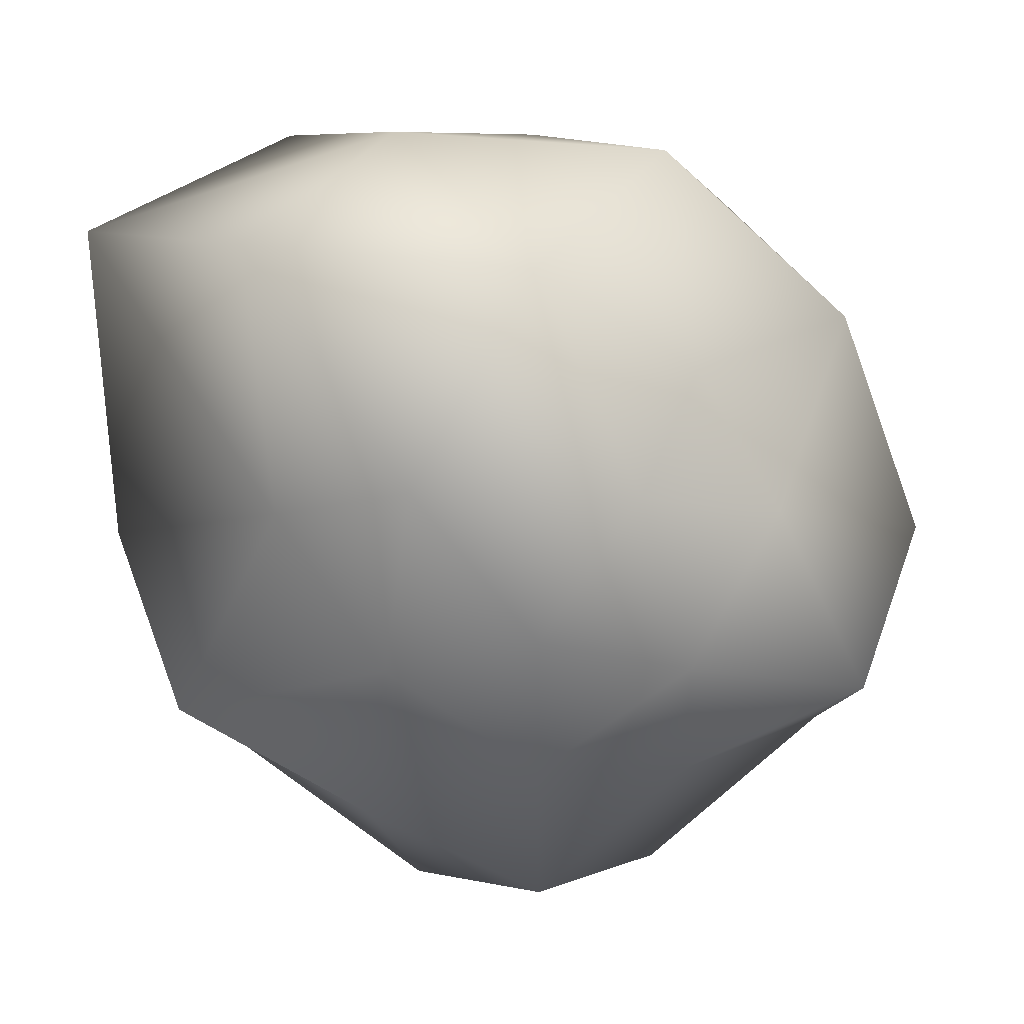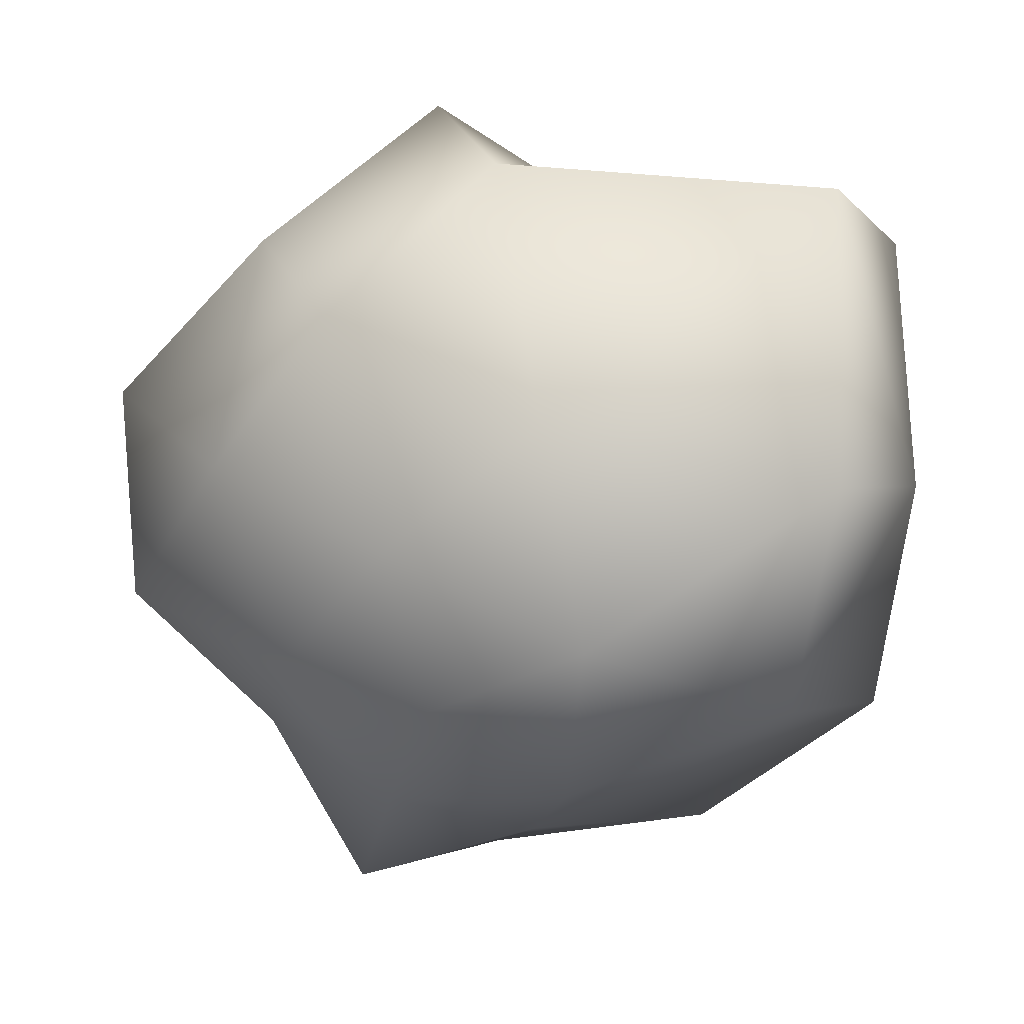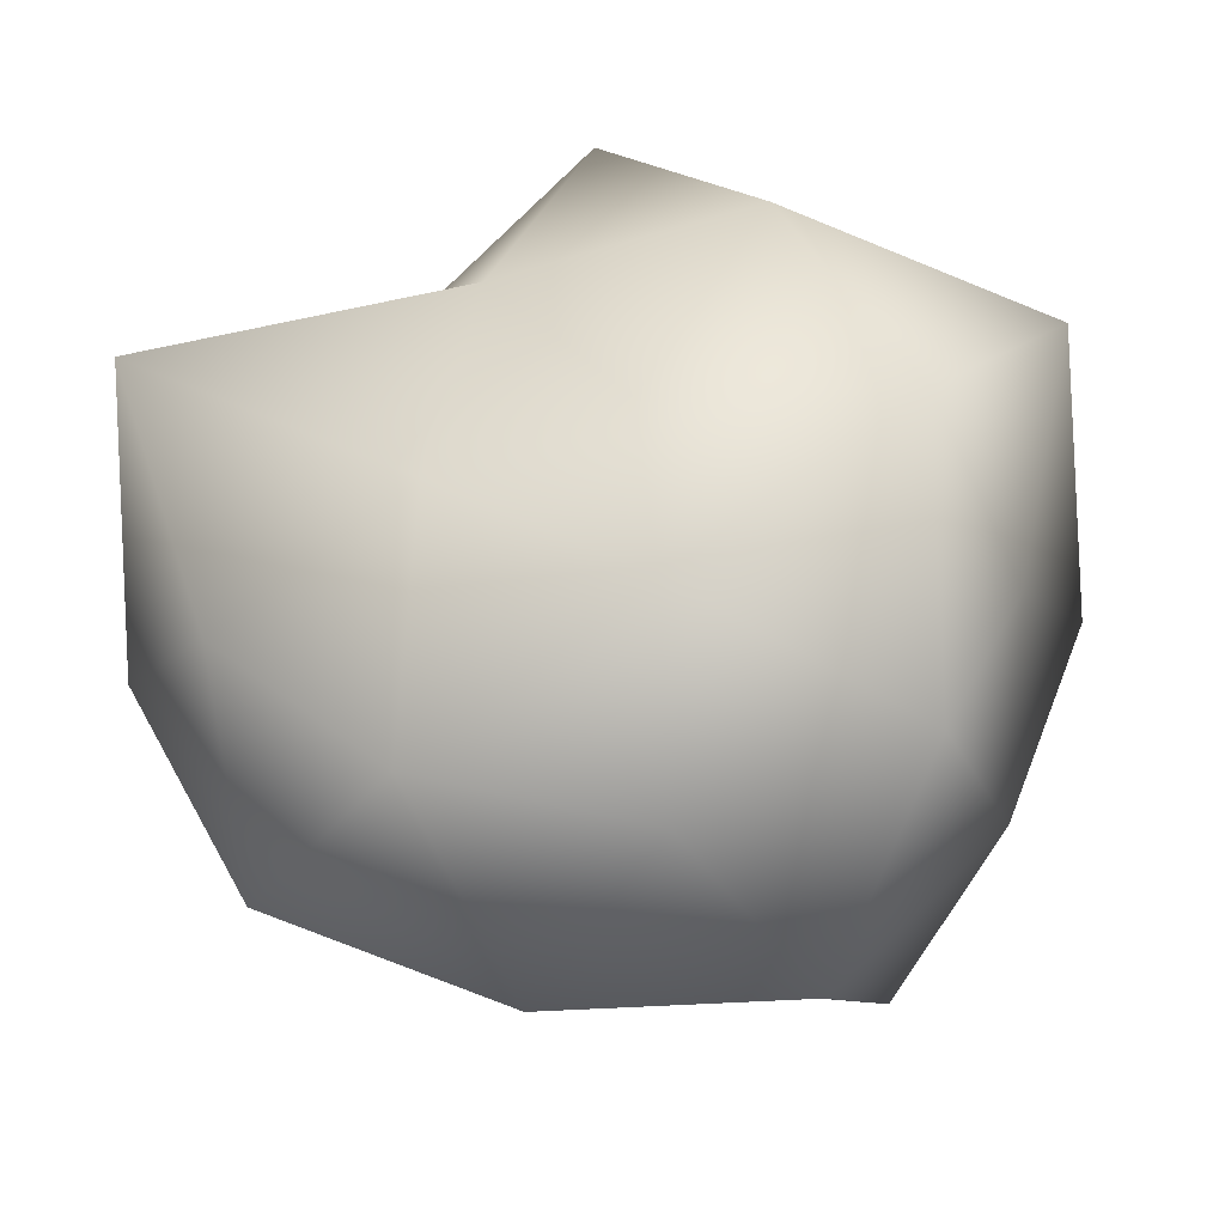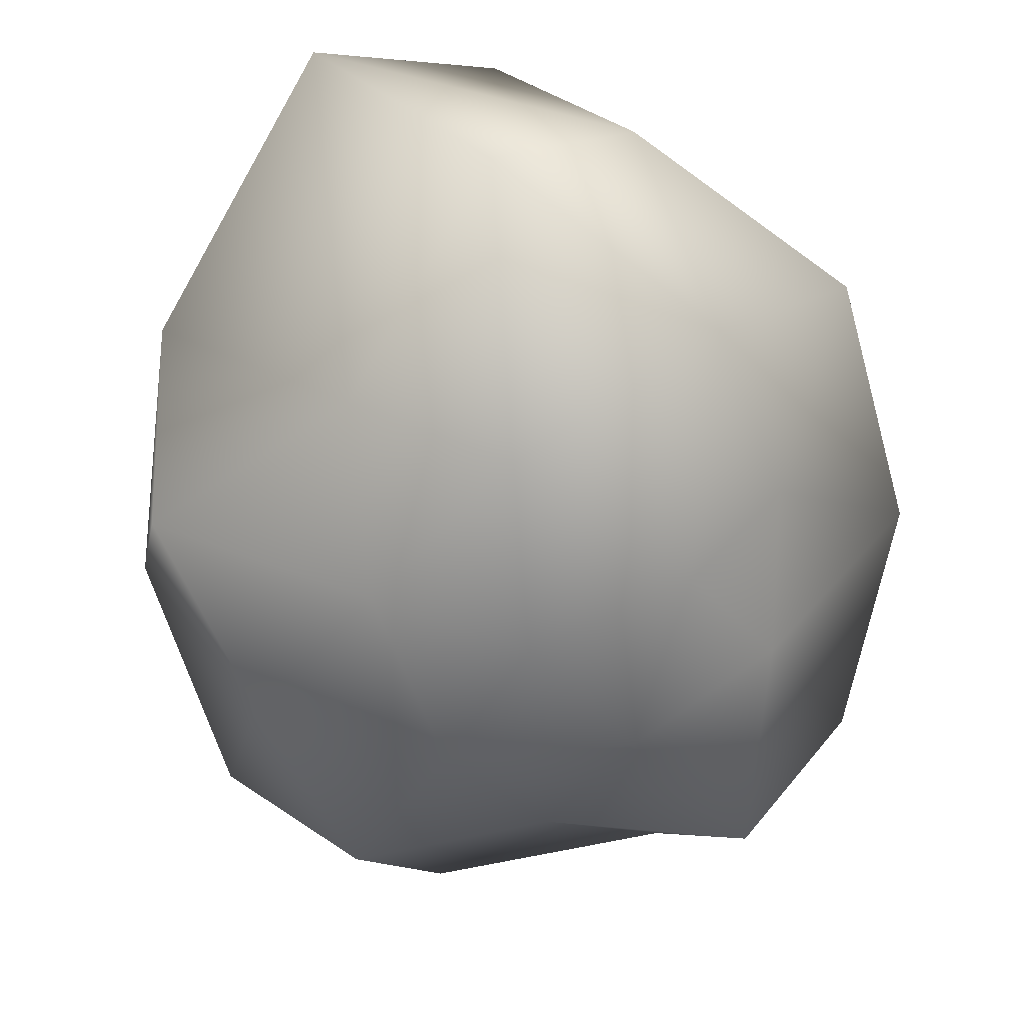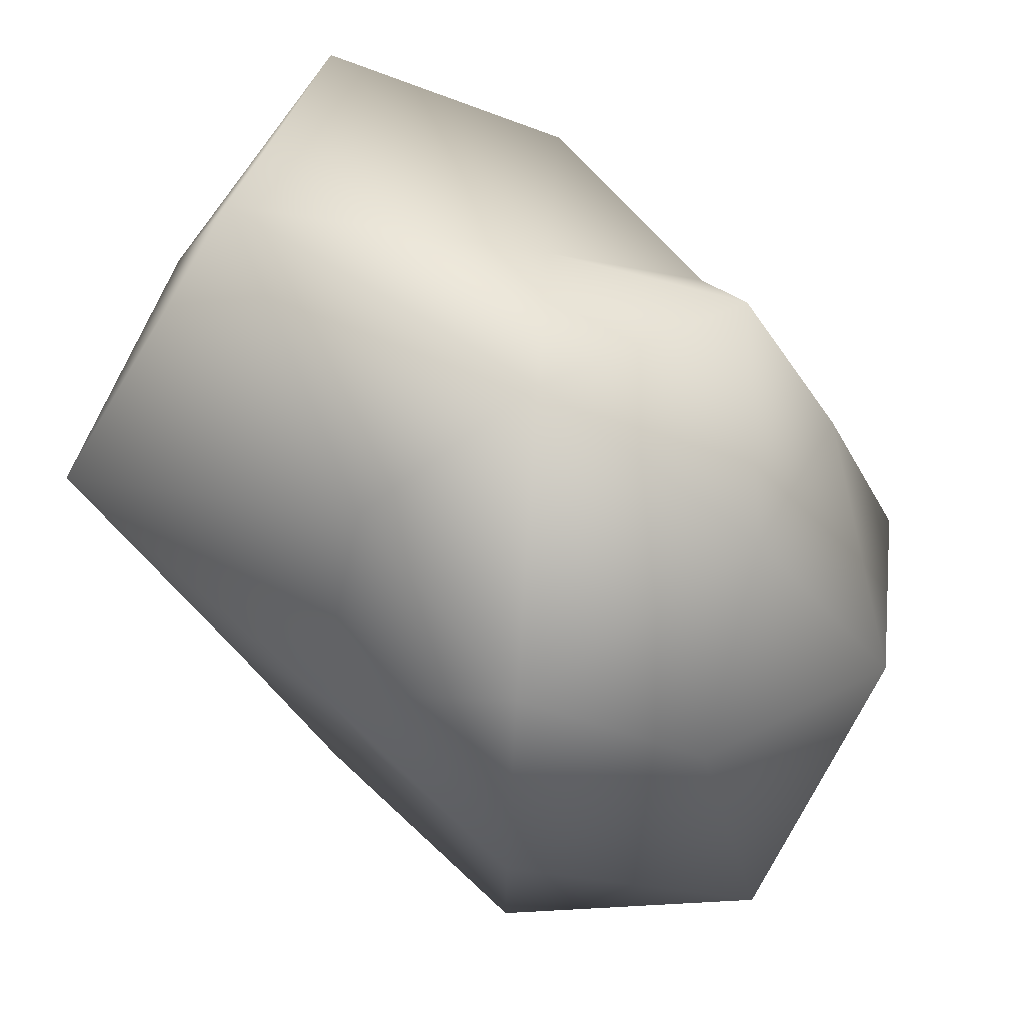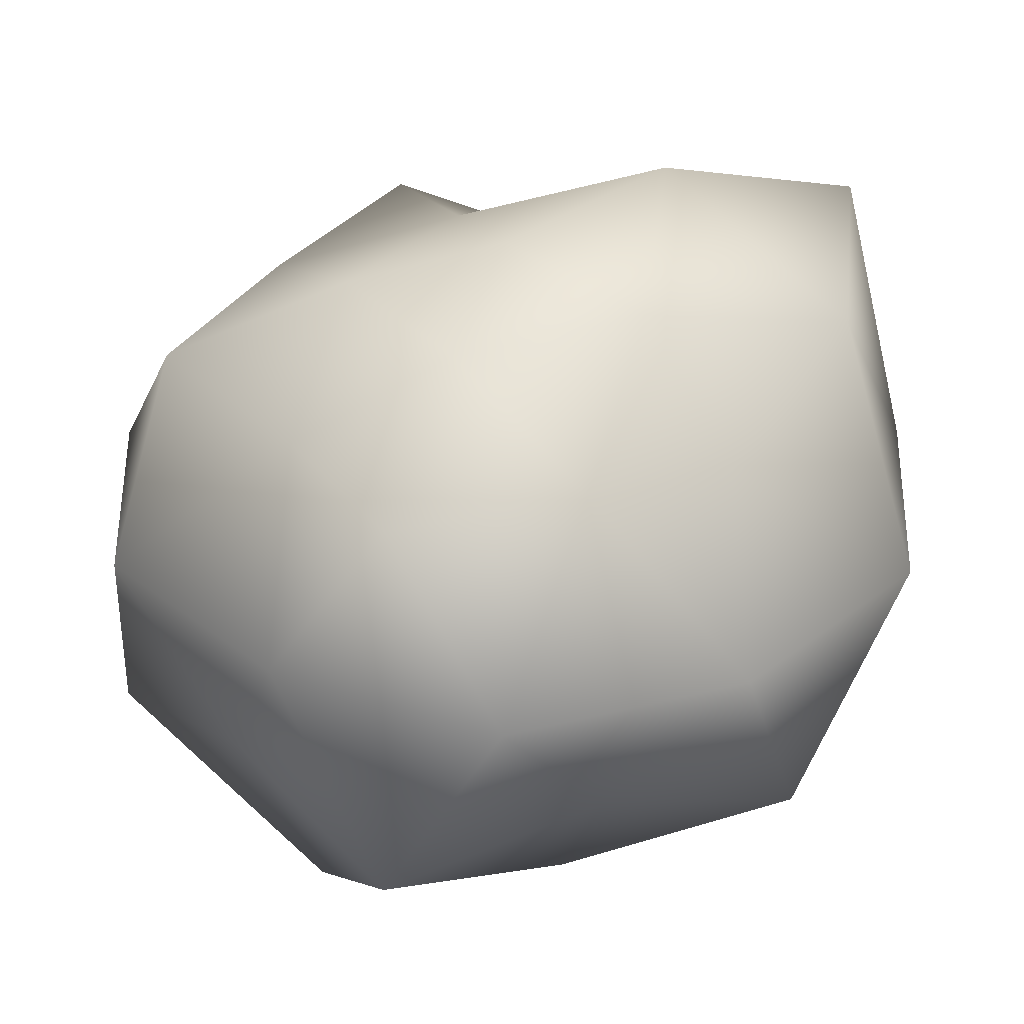
<metadata>
{"format":"obj","ext":"obj","renderer":"f3d","projection":"perspective","resolution":1024,"background":"white","views":[{"elev":-69.3,"azim":90.5,"up":"+Y"},{"elev":33.0,"azim":13.6,"up":"+Z"},{"elev":49.0,"azim":157.1,"up":"+Y"},{"elev":-69.8,"azim":58.4,"up":"+Y"},{"elev":77.3,"azim":-149.4,"up":"+Z"},{"elev":-57.4,"azim":-0.3,"up":"+Z"}]}
</metadata>
<code>
v  0 1.042 0
v  0.6057 0.9801 -0
v  0.2036 1.066 -0.6268
v  1.237 0.6183 -0
v  0.9515 0.7269 -0.6913
v  0.3181 0.5146 -0.9789
v  -0.6256 1.251 -0.4545
v  -0.3744 0.7473 -1.127
v  -0.877 0.542 -0.6372
v  -0.588 1.176 0.4272
v  -1.327 0.8199 0
v  -0.9534 0.5892 0.6927
v  0.194 1.016 0.5971
v  -0.4008 0.8015 1.233
v  0.3231 0.5228 0.9944
v  1.187 0.8656 0.8634
v  1.383 -0 0.4495
v  1.315 -0 -0.4272
v  1.209 -0.7472 0.8784
v  1.108 -0.6846 0
v  0.7081 -0.4376 -0.5144
v  0.7494 -0 -1.032
v  -0 -0 -1.302
v  0.2534 -0.5068 -0.7799
v  -0.3457 -0.5594 -1.064
v  -0.7134 -0 -0.9819
v  -1.258 -0 -0.4087
v  -0.6623 -0.5059 -0.4812
v  -1.098 -0.5488 0
v  -1.315 -0 0.4272
v  -0.7763 -0 1.069
v  -0.7733 -0.5908 0.5619
v  -0.3787 -0.6128 1.166
v  0 -0 1.428
v  1.062 -0 1.462
v  0.2706 -0.5412 0.8328
v  0 -0.9624 -0
v  -0.1563 -0.8186 -0.4812
v  0.4368 -0.8736 -0.3174
v  -0.5059 -0.8186 0
v  -0.1567 -0.8203 0.4821
v  0.5238 -1.048 0.3805
g Rock1
f 1 2 3
f 2 4 5
f 2 5 3
f 3 5 6
f 1 3 7
f 3 6 8
f 3 8 7
f 7 8 9
f 1 7 10
f 7 9 11
f 7 11 10
f 10 11 12
f 1 10 13
f 10 12 14
f 10 14 13
f 13 14 15
f 1 13 2
f 13 15 16
f 13 16 2
f 2 16 4
f 4 17 18
f 17 19 20
f 17 20 18
f 18 20 21
f 6 22 23
f 22 21 24
f 22 24 23
f 23 24 25
f 9 26 27
f 26 25 28
f 26 28 27
f 27 28 29
f 12 30 31
f 30 29 32
f 30 32 31
f 31 32 33
f 15 34 35
f 34 33 36
f 34 36 35
f 35 36 19
f 21 22 18
f 22 6 5
f 22 5 18
f 18 5 4
f 25 26 23
f 26 9 8
f 26 8 23
f 23 8 6
f 29 30 27
f 30 12 11
f 30 11 27
f 27 11 9
f 33 34 31
f 34 15 14
f 34 14 31
f 31 14 12
f 19 17 35
f 17 4 16
f 17 16 35
f 35 16 15
f 37 38 39
f 38 25 24
f 38 24 39
f 39 24 21
f 37 40 38
f 40 29 28
f 40 28 38
f 38 28 25
f 37 41 40
f 41 33 32
f 41 32 40
f 40 32 29
f 37 42 41
f 42 19 36
f 42 36 41
f 41 36 33
f 37 39 42
f 39 21 20
f 39 20 42
f 42 20 19

</code>
